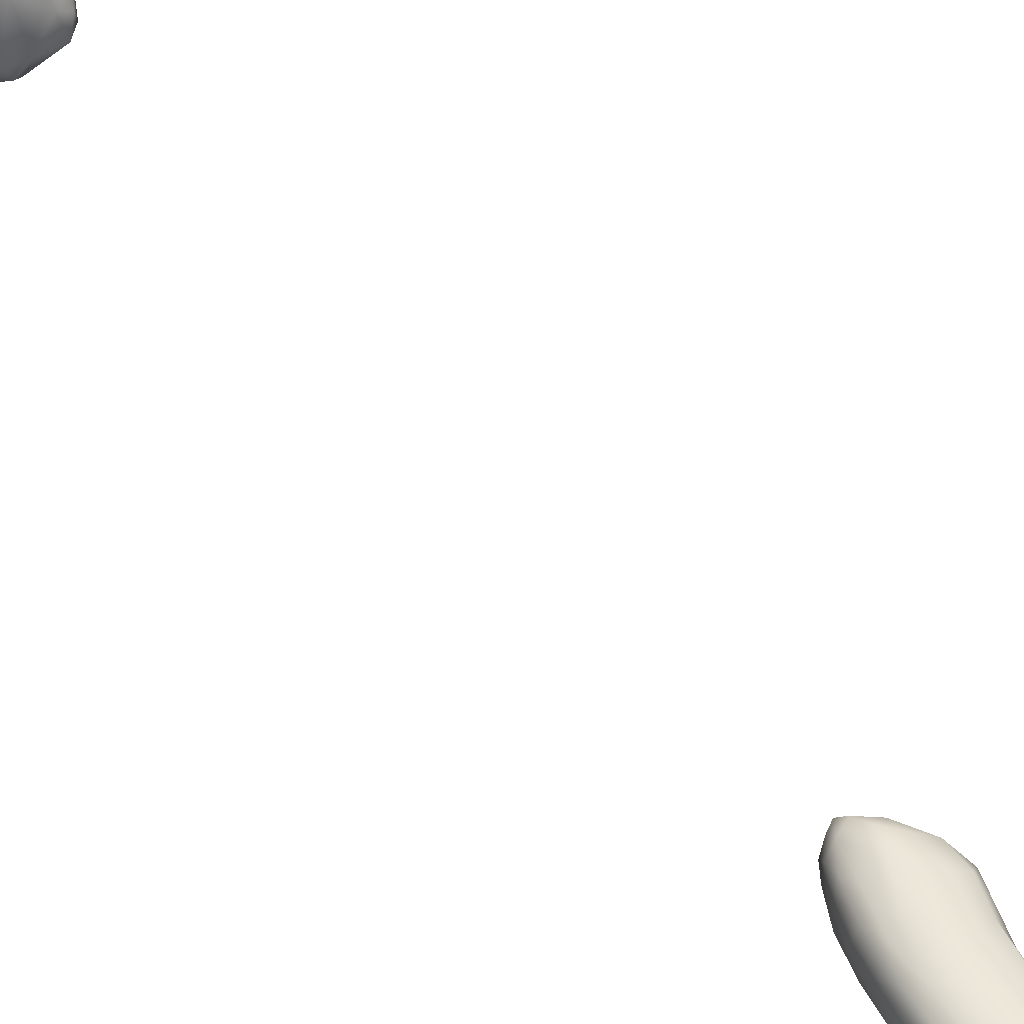
<metadata>
{"format":"obj","ext":"obj","renderer":"f3d","projection":"perspective","resolution":1024,"background":"white","views":[{"elev":-16.7,"azim":15.3,"up":"+Y"}]}
</metadata>
<code>
v 7314 3059 1599
v 7380 3081 1599
v 7402 2982 1619
v 7305 3115 1601
v 7346 2942 1636
v 7431 3021 1624
v 7243 3018 1632
v 7231 3117 1617
v 7403 3100 1615
v 7277 3158 1629
v 7353 3118 1612
v 7452 2931 1638
v 7435 2902 1642
v 7447 3069 1659
v 7176 3089 1640
v 7173 3144 1643
v 7149 3115 1658
v 7212 3153 1639
v 7367 3144 1660
v 7497 2849 1662
v 7480 2946 1660
v 7301 2874 1679
v 7200 2997 1667
v 7162 3058 1669
v 7203 3184 1690
v 7289 3184 1692
v 7552 2768 1682
v 7448 2817 1676
v 7625 2717 1697
v 7555 2839 1699
v 7501 2993 1706
v 7179 2987 1707
v 7151 3087 1688
v 7163 3150 1697
v 7773 2577 1716
v 7614 2681 1705
v 7724 2641 1715
v 7661 2729 1722
v 7244 2883 1711
v 7468 3094 1720
v 7421 3134 1707
v 7180 3190 1737
v 7345 3179 1728
v 7864 2516 1734
v 7766 2493 1766
v 7840 2559 1733
v 7776 2641 1743
v 7503 2651 1746
v 7345 2766 1731
v 7307 2766 1761
v 7553 2914 1751
v 7158 3125 1742
v 7194 3201 1766
v 7922 2432 1773
v 7920 2356 1813
v 7922 2488 1761
v 7887 2558 1772
v 7804 2643 1775
v 7710 2719 1767
v 7623 2802 1746
v 7237 2875 1739
v 7225 2926 1784
v 7501 3025 1743
v 7177 3052 1757
v 7405 3149 1753
v 7256 3197 1749
v 7864 2290 1873
v 7985 2354 1812
v 7982 2407 1801
v 7982 2445 1814
v 7657 2467 1812
v 7881 2591 1807
v 7412 2658 1779
v 7284 2808 1795
v 7264 2844 1768
v 7627 2816 1786
v 7468 3076 1757
v 7176 3167 1761
v 8029 2327 1843
v 7523 2545 1809
v 7460 2582 1823
v 7383 2667 1803
v 7331 2734 1801
v 7800 2651 1809
v 7570 2893 1793
v 7516 2974 1786
v 7181 3108 1793
v 7302 3190 1778
v 8035 2286 1857
v 8036 2348 1854
v 8049 2356 1896
v 7960 2495 1838
v 7379 2692 1845
v 7705 2730 1816
v 7207 3026 1813
v 7416 3072 1804
v 7335 3159 1797
v 7232 3195 1796
v 8002 2263 1871
v 7680 2371 1878
v 7547 2492 1853
v 7918 2558 1833
v 7891 2577 1835
v 7325 2774 1837
v 7208 3145 1809
v 8062 2223 1900
v 8073 2244 1909
v 7594 2433 1884
v 7517 2528 1879
v 7447 2609 1855
v 7956 2503 1856
v 7743 2635 1869
v 7607 2832 1817
v 7671 2742 1838
v 7295 2850 1848
v 7265 2963 1859
v 7491 2909 1844
v 7219 3066 1828
v 7311 3127 1831
v 7282 3171 1808
v 8014 2174 1933
v 8057 2188 1925
v 7772 2257 1932
v 7703 2320 1908
v 7662 2364 1908
v 7475 2586 1881
v 7371 2752 1879
v 7587 2764 1869
v 7347 2990 1870
v 7271 3122 1829
v 7852 2209 1945
v 8077 2187 1934
v 8081 2273 1930
v 7608 2433 1921
v 8005 2418 1896
v 7870 2465 1924
v 7472 2619 1899
v 7472 2814 1895
v 7265 3046 1846
v 8068 2156 1961
v 7950 2168 1953
v 8089 2177 1968
v 8096 2212 1965
v 7725 2298 1932
v 7781 2244 1955
v 8089 2250 1976
v 8055 2321 1947
v 7692 2349 1950
v 7563 2507 1926
v 7694 2520 1951
v 7575 2668 1916
v 7346 2836 1889
v 7326 2921 1885
v 7300 2978 1865
v 8016 2129 1987
v 7851 2186 1987
v 7749 2283 1961
v 7986 2320 1988
v 7421 2738 1907
v 7394 2838 1895
v 7935 2135 2003
v 8050 2135 2005
v 7752 2298 1983
v 7638 2436 1956
v 7581 2527 1949
v 7515 2639 1925
v 7474 2739 1907
v 7985 2111 2036
v 8075 2178 2012
v 7801 2243 1990
v 8062 2259 2003
v 7857 2350 2001
v 7768 2427 1976
v 7602 2565 1944
v 7949 2112 2051
v 7909 2147 2034
v 7862 2199 2028
v 7734 2349 1991
v 7810 2265 2014
v 7686 2442 1972
v 7639 2512 1954
v 7975 2110 2070
v 8028 2136 2046
v 8077 2205 2029
v 8024 2220 2048
v 7928 2260 2040
v 7774 2369 1995
v 7924 2155 2065
v 8050 2165 2052
v 7830 2300 2017
v 7965 2120 2073
v 8038 2169 2062
v 7898 2217 2050
v 7964 2193 2072
v 8008 2141 2069
v 8002 2171 2071
v 7937 2176 2073
v 7965 2159 2069
v 8006 2115 9327
v 7933 2131 9331
v 7959 2157 9312
v 7893 2198 9332
v 8020 2151 9316
v 8064 2146 9342
v 7995 2220 9340
v 7921 2221 9333
v 8066 2183 9346
v 7970 2104 9345
v 8078 2140 9364
v 7872 2182 9356
v 8089 2164 9369
v 8044 2248 9370
v 7854 2269 9351
v 7884 2316 9372
v 8003 2101 9353
v 7884 2159 9359
v 7824 2256 9365
v 8069 2266 9399
v 7968 2343 9409
v 7783 2324 9372
v 7787 2358 9379
v 7994 2109 9377
v 7911 2147 9378
v 8036 2122 9376
v 8090 2204 9394
v 7721 2348 9404
v 7719 2403 9397
v 7818 2232 9395
v 8092 2167 9394
v 8084 2255 9423
v 8047 2322 9441
v 7675 2425 9407
v 7737 2489 9429
v 7666 2457 9415
v 7843 2200 9422
v 7730 2303 9431
v 7612 2478 9433
v 7638 2508 9428
v 7561 2606 9446
v 7916 2194 9446
v 7887 2181 9412
v 8025 2176 9446
v 8073 2164 9410
v 7778 2256 9435
v 7633 2404 9467
v 8001 2408 9471
v 7502 2570 9478
v 7911 2493 9487
v 7507 2619 9457
v 7538 2767 9487
v 7460 2707 9460
v 7453 2763 9468
v 8082 2224 9442
v 7778 2256 9447
v 8063 2310 9471
v 7723 2312 9464
v 8031 2386 9489
v 7986 2463 9511
v 7749 2636 9508
v 7442 2691 9472
v 7386 2804 9481
v 7406 2847 9483
v 7344 2898 9490
v 8062 2205 9458
v 7784 2284 9478
v 7640 2397 9508
v 7509 2527 9516
v 7436 2616 9525
v 7365 2742 9527
v 7602 2821 9541
v 7334 2855 9503
v 7366 2952 9506
v 7301 2935 9511
v 7263 3055 9525
v 8066 2244 9484
v 8059 2296 9500
v 7698 2353 9498
v 8034 2380 9521
v 7561 2472 9526
v 8006 2442 9529
v 7946 2514 9524
v 7888 2568 9538
v 7724 2710 9544
v 7289 2885 9534
v 7456 2976 9544
v 7234 3004 9552
v 7219 3112 9543
v 7233 3129 9540
v 7305 3111 9550
v 7982 2273 9524
v 8043 2244 9494
v 7846 2346 9545
v 7593 2449 9536
v 7963 2499 9541
v 7433 2605 9560
v 7492 2544 9550
v 7802 2637 9542
v 7384 2672 9562
v 7640 2795 9555
v 7680 2759 9570
v 7579 2884 9579
v 7188 3112 9578
v 7216 3156 9569
v 7254 3192 9585
v 8048 2287 9515
v 8025 2305 9533
v 7667 2435 9551
v 7536 2523 9563
v 7908 2556 9584
v 7813 2636 9564
v 7309 2762 9596
v 7253 2877 9597
v 7735 2706 9581
v 7627 2817 9586
v 7513 2989 9583
v 7190 3017 9613
v 7417 3110 9591
v 7173 3169 9633
v 7334 3168 9591
v 8023 2361 9549
v 7980 2455 9567
v 7266 2819 9623
v 7526 2992 9614
v 7158 3095 9648
v 7380 3173 9613
v 7211 3192 9609
v 7325 3193 9616
v 7252 3198 9639
v 7924 2398 9594
v 7989 2358 9563
v 7750 2513 9628
v 7446 2613 9590
v 7362 2699 9603
v 7774 2662 9612
v 7290 2784 9626
v 7652 2790 9608
v 7583 2889 9605
v 7162 3023 9665
v 7475 3077 9615
v 7429 3142 9633
v 7965 2424 9590
v 7915 2512 9615
v 7847 2584 9628
v 7385 2702 9634
v 7196 2954 9658
v 7557 2915 9650
v 7480 3052 9664
v 7379 3178 9651
v 7196 3188 9661
v 7527 2608 9620
v 7843 2572 9643
v 7744 2646 9654
v 7310 2788 9652
v 7254 2865 9651
v 7147 3071 9699
v 7149 3132 9703
v 7413 3136 9699
v 7173 3168 9695
v 7302 3190 9670
v 7882 2479 9617
v 7640 2775 9658
v 7172 3008 9698
v 7241 3175 9710
v 7796 2566 9644
v 7700 2600 9663
v 7577 2686 9680
v 7411 2761 9674
v 7651 2730 9674
v 7587 2773 9694
v 7537 2862 9704
v 7210 2945 9687
v 7493 2985 9709
v 7434 3072 9742
v 7349 3162 9713
v 7692 2636 9666
v 7630 2708 9679
v 7292 2916 9711
v 7197 3004 9719
v 7163 3063 9728
v 7150 3107 9726
v 7169 3147 9729
v 7538 2785 9710
v 7450 2855 9725
v 7534 2818 9712
v 7158 3126 9730
v 7383 3132 9744
v 7494 2876 9729
v 7459 2977 9747
v 7239 3040 9752
v 7306 3151 9746
v 7449 2932 9748
v 7368 3001 9759
v 7183 3109 9743
v 7252 3137 9751
v 7297 3085 9768
v 7403 3054 9769
v 7350 3103 9759
v 7356 3062 9763
f 1 2 3
f 2 1 4
f 1 3 5
f 6 3 2
f 1 7 8
f 9 6 2
f 4 1 8
f 4 8 10
f 4 11 2
f 11 9 2
f 10 11 4
f 12 13 3
f 13 5 3
f 6 12 3
f 9 14 6
f 8 7 15
f 16 15 17
f 15 16 8
f 8 18 10
f 8 16 18
f 9 11 19
f 20 13 12
f 21 20 12
f 5 22 7
f 1 5 7
f 12 6 21
f 22 23 7
f 23 24 15
f 23 15 7
f 24 17 15
f 19 14 9
f 10 19 11
f 10 18 25
f 26 10 25
f 19 10 26
f 27 28 20
f 20 28 13
f 29 27 30
f 30 27 20
f 13 28 5
f 28 22 5
f 30 20 21
f 21 6 14
f 14 31 21
f 23 32 24
f 17 24 33
f 34 17 33
f 16 17 34
f 18 16 25
f 35 36 37
f 29 36 27
f 37 36 29
f 38 37 29
f 27 36 28
f 39 23 22
f 23 39 32
f 21 31 30
f 32 33 24
f 40 31 14
f 14 19 41
f 25 34 42
f 25 16 34
f 43 19 26
f 41 19 43
f 44 45 35
f 46 44 35
f 46 35 37
f 35 45 36
f 47 46 37
f 45 48 36
f 37 38 47
f 36 48 28
f 28 48 22
f 38 29 30
f 48 49 22
f 50 39 49
f 49 39 22
f 30 31 51
f 33 52 34
f 14 41 40
f 25 42 53
f 45 54 55
f 54 45 44
f 44 56 54
f 44 46 56
f 57 56 46
f 46 47 57
f 58 57 47
f 47 38 59
f 47 59 58
f 38 30 60
f 38 60 59
f 50 61 39
f 60 30 51
f 61 32 39
f 62 32 61
f 51 31 63
f 32 64 33
f 31 40 63
f 65 40 41
f 25 66 26
f 66 43 26
f 66 25 53
f 55 67 45
f 55 54 68
f 56 69 54
f 56 70 69
f 56 57 70
f 45 71 48
f 57 58 72
f 73 50 49
f 48 73 49
f 50 74 75
f 59 60 76
f 75 61 50
f 51 76 60
f 62 64 32
f 33 64 52
f 63 40 77
f 77 40 65
f 52 78 34
f 42 34 78
f 41 43 65
f 42 78 53
f 79 68 69
f 69 68 54
f 67 71 45
f 71 80 48
f 80 73 48
f 80 81 73
f 81 82 73
f 73 82 50
f 82 83 50
f 84 58 59
f 74 50 83
f 75 62 61
f 51 85 76
f 63 86 51
f 63 77 86
f 87 78 52
f 88 65 43
f 43 66 88
f 89 68 79
f 79 69 90
f 90 69 70
f 91 70 92
f 57 92 70
f 57 72 92
f 82 93 83
f 58 84 72
f 84 59 94
f 59 76 94
f 62 75 74
f 51 86 85
f 95 64 62
f 64 87 52
f 64 95 87
f 77 96 86
f 65 97 96
f 77 65 96
f 97 65 88
f 66 53 98
f 66 98 88
f 89 99 68
f 68 99 55
f 90 70 91
f 100 101 80
f 100 80 71
f 101 81 80
f 92 72 102
f 103 102 72
f 103 72 84
f 83 93 104
f 83 104 74
f 53 105 98
f 78 105 53
f 99 67 55
f 89 106 99
f 89 107 106
f 79 107 89
f 100 71 67
f 90 107 79
f 100 108 101
f 101 108 109
f 109 81 101
f 110 81 109
f 92 102 111
f 110 82 81
f 103 111 102
f 82 110 93
f 84 112 103
f 112 84 94
f 94 113 114
f 94 76 113
f 74 115 62
f 113 76 85
f 115 116 62
f 113 85 86
f 62 116 95
f 86 117 113
f 86 96 117
f 87 95 118
f 105 87 118
f 87 105 78
f 96 97 119
f 88 120 97
f 119 97 120
f 88 98 120
f 99 121 67
f 122 121 99
f 106 122 99
f 123 124 100
f 124 125 100
f 125 108 100
f 126 110 109
f 93 127 104
f 112 94 114
f 114 113 128
f 74 104 115
f 113 117 128
f 95 116 118
f 117 96 129
f 129 96 119
f 98 105 130
f 120 98 130
f 119 120 130
f 123 100 131
f 106 107 132
f 106 132 122
f 67 131 100
f 107 90 133
f 90 91 133
f 134 108 125
f 92 135 91
f 109 108 134
f 135 92 111
f 136 103 112
f 136 111 103
f 110 126 137
f 110 137 93
f 93 137 127
f 112 114 128
f 127 115 104
f 138 117 129
f 129 130 139
f 129 119 130
f 139 130 105
f 118 139 105
f 121 122 140
f 140 122 132
f 131 67 141
f 141 67 121
f 132 107 142
f 142 107 143
f 144 124 123
f 144 123 145
f 107 133 143
f 124 144 125
f 133 91 146
f 146 91 147
f 134 125 148
f 91 135 147
f 135 111 136
f 109 137 126
f 149 137 109
f 136 112 150
f 112 151 150
f 112 128 151
f 127 152 115
f 128 117 138
f 115 152 116
f 152 153 116
f 153 154 116
f 116 139 118
f 154 139 116
f 129 139 154
f 141 121 155
f 155 121 140
f 131 156 123
f 157 144 145
f 143 133 146
f 125 144 148
f 148 144 157
f 147 135 158
f 158 135 136
f 134 149 109
f 137 159 127
f 128 138 151
f 159 152 127
f 160 153 152
f 138 129 160
f 129 153 160
f 129 154 153
f 161 141 155
f 141 161 131
f 140 142 162
f 132 142 140
f 131 161 156
f 145 123 156
f 157 163 148
f 148 164 134
f 134 164 149
f 137 149 165
f 166 137 165
f 137 166 159
f 151 167 166
f 166 167 159
f 167 160 159
f 151 138 167
f 152 159 160
f 138 160 167
f 168 161 155
f 155 140 162
f 169 162 142
f 170 145 156
f 142 143 169
f 157 145 170
f 157 170 163
f 171 146 147
f 172 136 173
f 158 136 172
f 173 136 150
f 164 165 149
f 165 174 166
f 150 151 174
f 151 166 174
f 175 161 168
f 168 155 162
f 176 156 161
f 177 156 176
f 177 170 156
f 169 143 146
f 163 178 148
f 163 179 178
f 171 147 158
f 164 148 178
f 180 164 178
f 180 181 165
f 164 180 165
f 173 150 180
f 150 181 180
f 165 181 174
f 150 174 181
f 168 182 175
f 161 175 176
f 162 169 183
f 169 146 184
f 170 177 179
f 146 171 184
f 170 179 163
f 171 158 185
f 158 172 186
f 172 173 187
f 180 178 187
f 173 180 187
f 168 183 182
f 162 183 168
f 175 188 176
f 176 188 177
f 169 189 183
f 189 169 184
f 184 171 185
f 190 186 172
f 158 186 185
f 190 187 178
f 179 190 178
f 190 172 187
f 175 182 191
f 175 191 188
f 189 184 192
f 193 190 179
f 177 193 179
f 192 184 185
f 193 194 186
f 194 185 186
f 186 190 193
f 191 182 195
f 195 182 183
f 183 189 195
f 189 192 195
f 192 196 195
f 188 197 193
f 177 188 193
f 196 185 194
f 192 185 196
f 197 194 193
f 198 191 195
f 191 198 188
f 198 197 188
f 195 196 198
f 194 197 198
f 196 194 198
f 199 200 201
f 202 201 200
f 203 199 201
f 203 204 199
f 201 205 203
f 201 202 206
f 205 201 206
f 203 205 207
f 199 208 200
f 199 204 209
f 210 202 200
f 204 203 207
f 207 211 204
f 205 212 207
f 202 213 206
f 206 214 205
f 214 206 213
f 199 215 208
f 210 200 216
f 209 204 211
f 202 217 213
f 210 217 202
f 218 207 212
f 205 219 212
f 217 220 213
f 214 213 221
f 220 221 213
f 215 222 208
f 200 223 216
f 200 208 223
f 224 215 199
f 199 209 224
f 211 207 225
f 207 218 225
f 212 219 218
f 214 219 205
f 220 217 226
f 220 226 227
f 227 221 220
f 222 223 208
f 215 224 222
f 228 216 223
f 229 209 211
f 210 216 228
f 229 211 225
f 210 228 217
f 225 218 230
f 217 228 226
f 218 219 231
f 230 218 231
f 227 226 232
f 221 233 214
f 227 233 221
f 233 227 234
f 227 232 234
f 228 223 235
f 228 236 226
f 226 237 232
f 219 214 233
f 232 237 234
f 234 237 238
f 238 237 239
f 234 238 233
f 233 238 239
f 223 222 240
f 223 240 241
f 242 240 222
f 224 242 222
f 224 243 242
f 224 209 243
f 223 241 235
f 209 229 243
f 228 235 244
f 228 244 236
f 245 226 236
f 219 246 231
f 226 245 237
f 247 237 245
f 219 233 248
f 237 247 249
f 237 249 239
f 233 239 250
f 239 249 251
f 252 239 251
f 252 250 239
f 229 253 243
f 229 225 253
f 254 244 235
f 225 230 253
f 253 230 255
f 256 236 244
f 236 256 245
f 231 255 230
f 231 257 255
f 246 257 231
f 248 246 219
f 258 246 248
f 248 233 259
f 233 250 259
f 247 260 249
f 249 260 251
f 251 260 261
f 252 251 261
f 252 261 262
f 250 252 262
f 261 263 262
f 242 243 264
f 243 253 264
f 235 241 240
f 254 256 244
f 254 265 256
f 266 245 256
f 245 267 247
f 257 246 258
f 247 268 269
f 269 260 247
f 259 250 270
f 260 269 261
f 271 261 269
f 261 271 263
f 250 262 272
f 263 271 273
f 263 272 262
f 263 273 272
f 272 273 274
f 235 265 254
f 265 235 240
f 264 253 275
f 253 255 276
f 275 253 276
f 277 256 265
f 256 277 266
f 255 278 276
f 279 245 266
f 245 279 267
f 255 257 278
f 257 258 280
f 248 281 258
f 247 267 268
f 282 248 259
f 259 270 283
f 284 271 269
f 285 270 250
f 272 285 250
f 273 271 284
f 286 273 284
f 273 286 274
f 274 286 287
f 274 287 288
f 272 274 289
f 289 274 288
f 242 290 240
f 242 264 291
f 240 290 292
f 264 275 291
f 240 292 265
f 266 293 279
f 258 281 294
f 280 258 294
f 267 295 268
f 295 267 296
f 282 281 248
f 259 297 282
f 268 298 269
f 259 283 297
f 270 299 283
f 283 299 300
f 301 299 270
f 287 286 302
f 289 285 272
f 303 287 302
f 287 303 288
f 289 288 303
f 304 289 303
f 290 242 291
f 291 275 305
f 306 291 305
f 275 276 305
f 307 265 292
f 307 277 265
f 277 307 266
f 307 293 266
f 257 280 278
f 279 308 296
f 267 279 296
f 308 279 293
f 294 281 282
f 309 294 282
f 298 268 295
f 282 297 310
f 269 298 311
f 297 283 310
f 312 269 311
f 283 300 313
f 284 269 312
f 314 300 299
f 299 301 314
f 315 301 270
f 285 315 270
f 286 316 302
f 285 289 317
f 318 303 302
f 317 289 319
f 304 319 289
f 290 291 306
f 305 276 320
f 306 305 320
f 278 320 276
f 278 321 320
f 280 321 278
f 280 294 321
f 282 310 309
f 283 313 310
f 312 311 322
f 312 286 284
f 301 315 323
f 285 317 315
f 302 316 324
f 324 318 302
f 319 325 317
f 303 318 326
f 303 326 304
f 304 327 319
f 325 319 327
f 304 326 328
f 327 304 328
f 292 290 329
f 290 306 330
f 306 320 330
f 307 292 331
f 294 309 321
f 295 296 332
f 298 295 333
f 333 295 332
f 334 309 310
f 333 311 298
f 334 310 313
f 311 335 322
f 336 313 300
f 314 336 300
f 301 337 314
f 301 323 337
f 312 316 286
f 338 324 316
f 323 315 339
f 315 317 339
f 339 317 340
f 329 290 330
f 330 320 341
f 320 321 341
f 293 307 308
f 309 342 321
f 296 308 332
f 309 343 342
f 332 344 333
f 309 334 343
f 311 333 335
f 334 313 336
f 336 314 337
f 316 312 345
f 346 337 323
f 323 339 347
f 339 340 347
f 317 325 340
f 340 325 348
f 325 327 348
f 326 349 328
f 331 292 329
f 329 330 341
f 341 321 342
f 307 350 308
f 331 350 307
f 308 350 332
f 343 351 342
f 350 344 332
f 343 334 352
f 333 353 335
f 322 354 312
f 337 346 336
f 345 312 354
f 345 338 316
f 338 355 324
f 346 323 347
f 324 356 318
f 357 347 340
f 318 358 349
f 326 318 349
f 348 327 359
f 327 328 359
f 329 341 360
f 360 331 329
f 360 341 342
f 343 352 351
f 333 344 353
f 334 361 352
f 334 336 361
f 335 354 322
f 353 354 335
f 346 361 336
f 362 338 345
f 355 356 324
f 356 358 318
f 357 340 348
f 363 359 328
f 328 349 363
f 360 364 331
f 360 342 364
f 364 365 331
f 342 351 364
f 350 331 366
f 365 366 331
f 364 351 352
f 366 367 350
f 344 350 367
f 353 344 367
f 368 352 361
f 361 369 368
f 370 369 361
f 361 346 370
f 345 354 371
f 346 372 370
f 345 371 362
f 362 355 338
f 346 347 372
f 357 373 347
f 359 363 374
f 364 375 365
f 364 352 375
f 366 365 375
f 376 366 375
f 352 368 376
f 352 376 375
f 368 369 376
f 367 377 353
f 354 353 377
f 354 377 371
f 371 378 362
f 362 379 355
f 380 356 355
f 381 358 356
f 348 359 374
f 374 357 348
f 349 358 363
f 376 382 366
f 376 369 382
f 382 383 366
f 382 369 384
f 366 383 367
f 383 377 367
f 370 384 369
f 378 371 377
f 362 378 379
f 380 355 379
f 372 347 373
f 380 385 356
f 385 381 356
f 374 386 357
f 373 357 386
f 381 363 358
f 383 382 387
f 382 384 387
f 384 370 387
f 370 388 387
f 370 372 388
f 377 389 378
f 378 389 379
f 390 386 374
f 390 374 363
f 387 391 383
f 387 388 391
f 383 392 377
f 389 377 392
f 373 388 372
f 379 393 380
f 393 379 389
f 380 393 385
f 393 381 385
f 394 381 393
f 363 381 394
f 363 394 390
f 391 392 383
f 391 388 392
f 392 395 389
f 392 388 396
f 388 373 396
f 393 389 395
f 396 373 397
f 395 394 393
f 397 394 395
f 397 373 386
f 397 390 394
f 386 390 397
f 392 396 398
f 395 392 398
f 397 398 396
f 398 397 395

</code>
